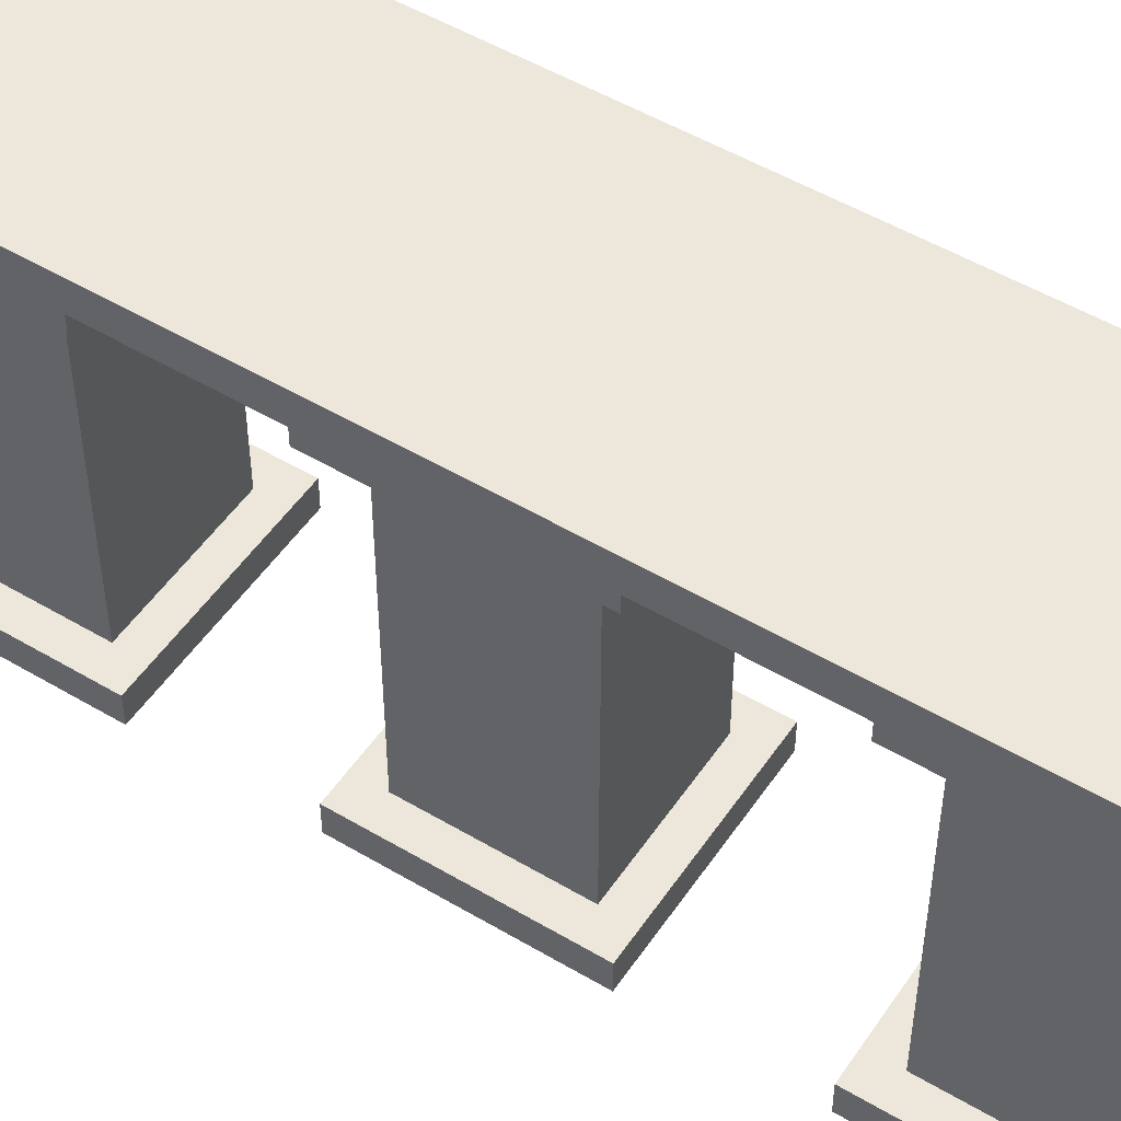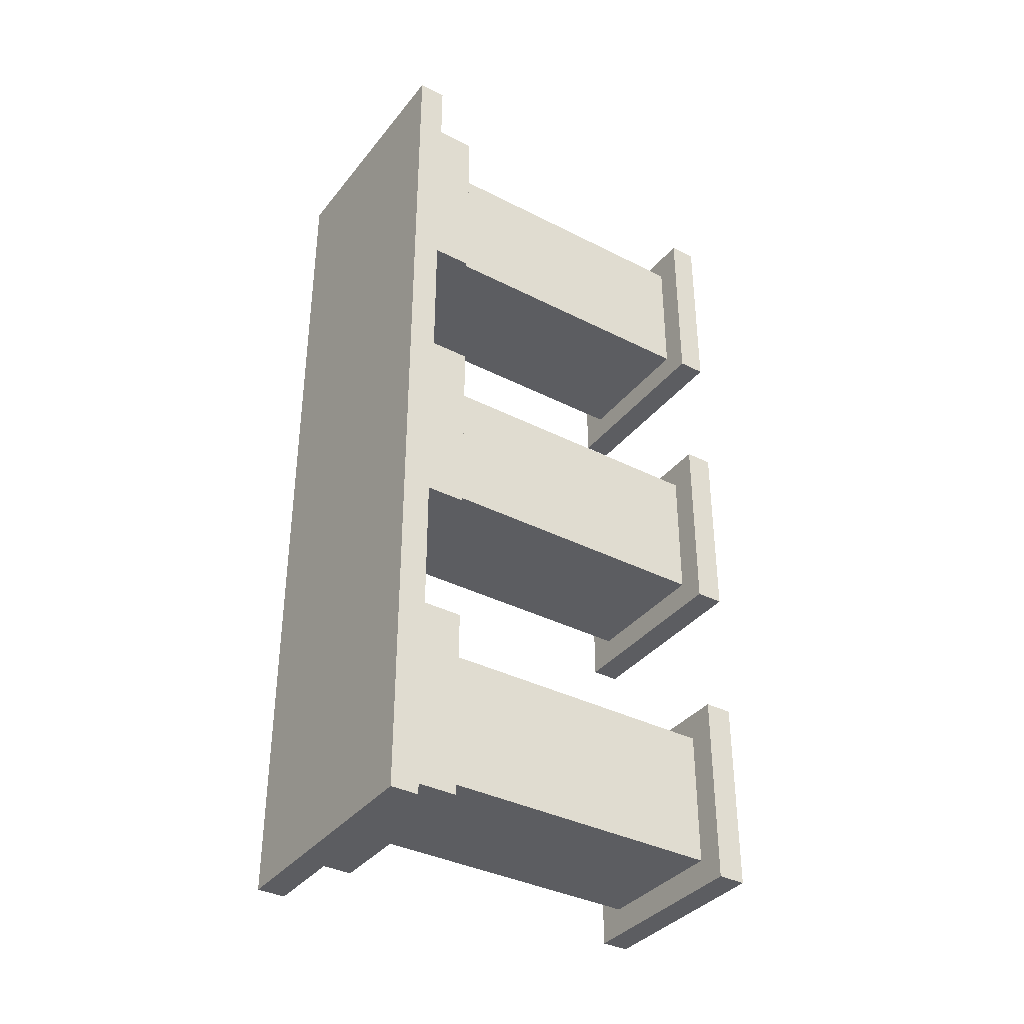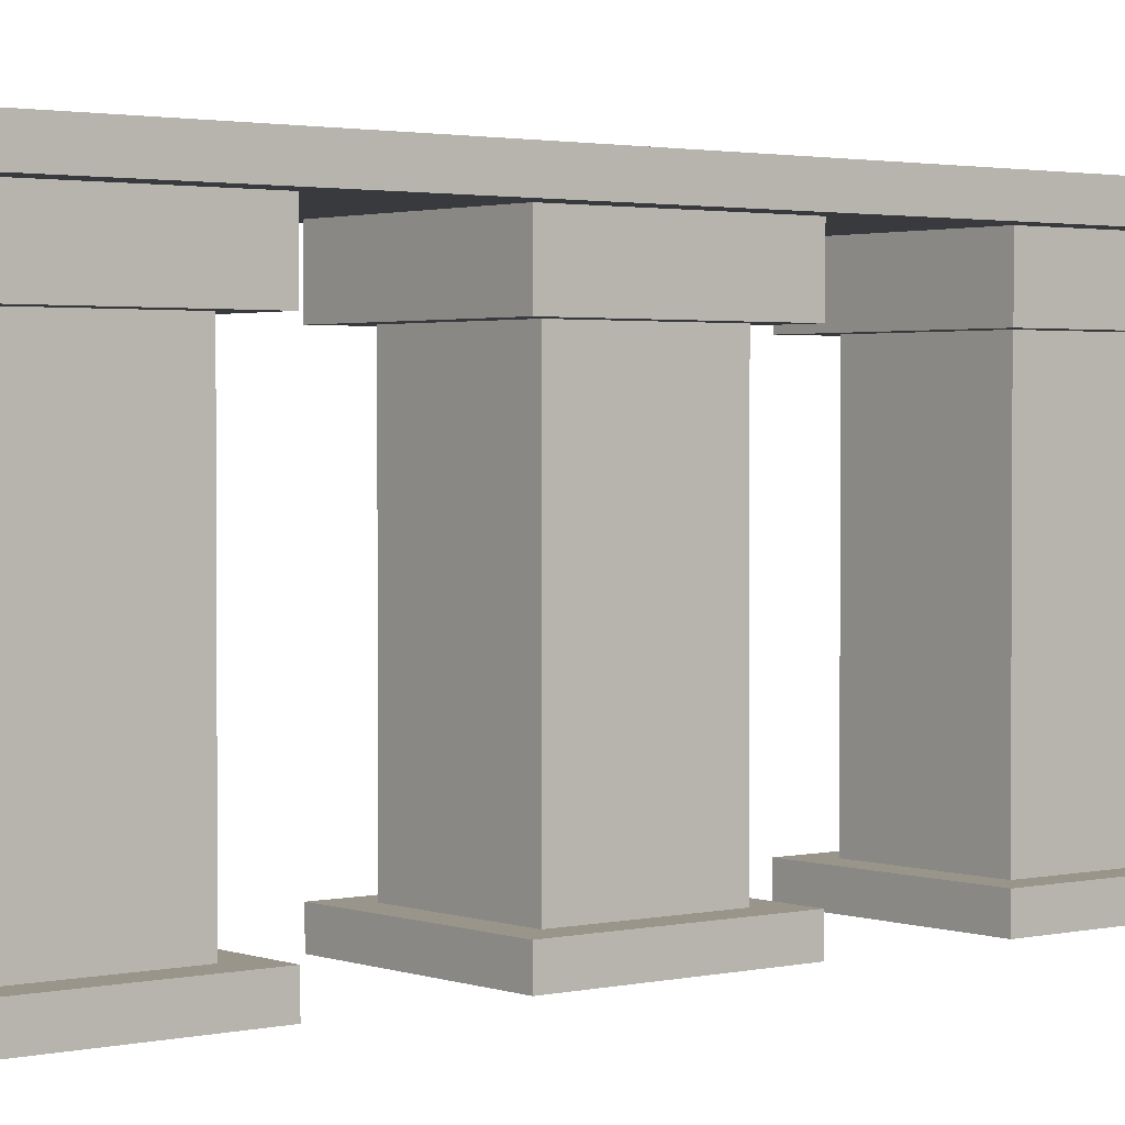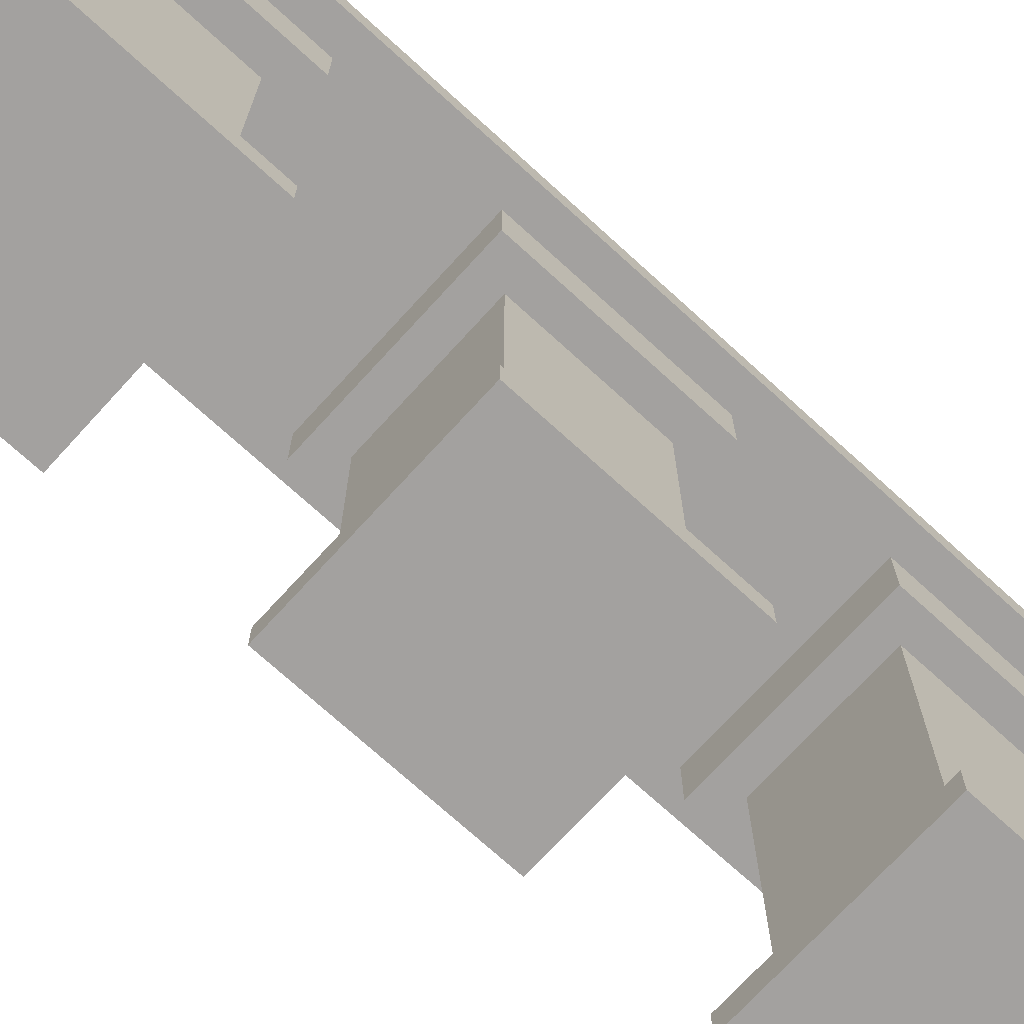
<metadata>
{"format":"obj","ext":"obj","renderer":"f3d","projection":"perspective","resolution":1024,"background":"white","views":[{"elev":50.9,"azim":-57.0,"up":"+Y"},{"elev":-36.7,"azim":-123.5,"up":"+Z"},{"elev":2.0,"azim":51.1,"up":"+Y"},{"elev":-72.3,"azim":47.6,"up":"+Y"}]}
</metadata>
<code>
v 35 15 20
v 35 15 -13
v 35 16 20
v 35 16 -13
v 36 1 19
v 36 1 12
v 36 1 7
v 36 1 -0
v 36 1 -5
v 36 1 -12
v 36 2 19
v 36 2 12
v 36 2 7
v 36 2 -0
v 36 2 -5
v 36 2 -12
v 36 13 19
v 36 13 12
v 36 13 7
v 36 13 -0
v 36 13 -5
v 36 13 -12
v 36 15 19
v 36 15 12
v 36 15 7
v 36 15 -0
v 36 15 -5
v 36 15 -12
v 37 2 18
v 37 2 13
v 37 2 6
v 37 2 1
v 37 2 -6
v 37 2 -11
v 37 3 17
v 37 3 16
v 37 3 15
v 37 3 14
v 37 3 5
v 37 3 4
v 37 3 3
v 37 3 2
v 37 3 -7
v 37 3 -8
v 37 3 -9
v 37 3 -10
v 37 13 18
v 37 13 17
v 37 13 16
v 37 13 15
v 37 13 14
v 37 13 13
v 37 13 6
v 37 13 5
v 37 13 4
v 37 13 3
v 37 13 2
v 37 13 1
v 37 13 -6
v 37 13 -7
v 37 13 -8
v 37 13 -9
v 37 13 -10
v 37 13 -11
v 41 3 17
v 41 3 16
v 41 3 15
v 41 3 14
v 41 3 5
v 41 3 4
v 41 3 3
v 41 3 2
v 41 3 -7
v 41 3 -8
v 41 3 -9
v 41 3 -10
v 41 13 17
v 41 13 16
v 41 13 15
v 41 13 14
v 41 13 5
v 41 13 4
v 41 13 3
v 41 13 2
v 41 13 -7
v 41 13 -8
v 41 13 -9
v 41 13 -10
v 38 3 17
v 38 3 16
v 38 3 15
v 38 3 14
v 38 3 5
v 38 3 4
v 38 3 3
v 38 3 2
v 38 3 -7
v 38 3 -8
v 38 3 -9
v 38 3 -10
v 38 13 17
v 38 13 16
v 38 13 15
v 38 13 14
v 38 13 5
v 38 13 4
v 38 13 3
v 38 13 2
v 38 13 -7
v 38 13 -8
v 38 13 -9
v 38 13 -10
v 42 2 18
v 42 2 13
v 42 2 6
v 42 2 1
v 42 2 -6
v 42 2 -11
v 42 3 17
v 42 3 16
v 42 3 15
v 42 3 14
v 42 3 5
v 42 3 4
v 42 3 3
v 42 3 2
v 42 3 -7
v 42 3 -8
v 42 3 -9
v 42 3 -10
v 42 13 18
v 42 13 17
v 42 13 16
v 42 13 15
v 42 13 14
v 42 13 13
v 42 13 6
v 42 13 5
v 42 13 4
v 42 13 3
v 42 13 2
v 42 13 1
v 42 13 -6
v 42 13 -7
v 42 13 -8
v 42 13 -9
v 42 13 -10
v 42 13 -11
v 43 1 19
v 43 1 12
v 43 1 7
v 43 1 -0
v 43 1 -5
v 43 1 -12
v 43 2 19
v 43 2 12
v 43 2 7
v 43 2 -0
v 43 2 -5
v 43 2 -12
v 43 13 19
v 43 13 12
v 43 13 7
v 43 13 -0
v 43 13 -5
v 43 13 -12
v 43 15 19
v 43 15 12
v 43 15 7
v 43 15 -0
v 43 15 -5
v 43 15 -12
v 44 15 20
v 44 15 -13
v 44 16 20
v 44 16 -13
v 35 15 20
v 35 16 20
v 44 15 20
v 44 16 20
v 36 1 19
v 36 2 19
v 36 13 19
v 36 15 19
v 43 1 19
v 43 2 19
v 43 13 19
v 43 15 19
v 37 2 18
v 37 13 18
v 38 3 18
v 38 13 18
v 39 3 18
v 39 13 18
v 40 3 18
v 40 13 18
v 41 3 18
v 41 13 18
v 42 2 18
v 42 13 18
v 38 3 14
v 38 13 14
v 39 3 14
v 39 13 14
v 40 3 14
v 40 13 14
v 41 3 14
v 41 13 14
v 36 1 7
v 36 2 7
v 36 13 7
v 36 15 7
v 43 1 7
v 43 2 7
v 43 13 7
v 43 15 7
v 37 2 6
v 37 13 6
v 38 3 6
v 38 13 6
v 39 3 6
v 39 13 6
v 40 3 6
v 40 13 6
v 41 3 6
v 41 13 6
v 42 2 6
v 42 13 6
v 38 3 2
v 38 13 2
v 39 3 2
v 39 13 2
v 40 3 2
v 40 13 2
v 41 3 2
v 41 13 2
v 36 1 -5
v 36 2 -5
v 36 13 -5
v 36 15 -5
v 43 1 -5
v 43 2 -5
v 43 13 -5
v 43 15 -5
v 37 2 -6
v 37 13 -6
v 38 3 -6
v 38 13 -6
v 39 3 -6
v 39 13 -6
v 40 3 -6
v 40 13 -6
v 41 3 -6
v 41 13 -6
v 42 2 -6
v 42 13 -6
v 38 3 -10
v 38 13 -10
v 39 3 -10
v 39 13 -10
v 40 3 -10
v 40 13 -10
v 41 3 -10
v 41 13 -10
v 38 3 17
v 38 13 17
v 39 3 17
v 39 13 17
v 40 3 17
v 40 13 17
v 41 3 17
v 41 13 17
v 37 2 13
v 37 13 13
v 38 3 13
v 38 13 13
v 39 3 13
v 39 13 13
v 40 3 13
v 40 13 13
v 41 3 13
v 41 13 13
v 42 2 13
v 42 13 13
v 36 1 12
v 36 2 12
v 36 13 12
v 36 15 12
v 43 1 12
v 43 2 12
v 43 13 12
v 43 15 12
v 38 3 5
v 38 13 5
v 39 3 5
v 39 13 5
v 40 3 5
v 40 13 5
v 41 3 5
v 41 13 5
v 37 2 1
v 37 13 1
v 38 3 1
v 38 13 1
v 39 3 1
v 39 13 1
v 40 3 1
v 40 13 1
v 41 3 1
v 41 13 1
v 42 2 1
v 42 13 1
v 36 1 -0
v 36 2 -0
v 36 13 -0
v 36 15 -0
v 43 1 -0
v 43 2 -0
v 43 13 -0
v 43 15 -0
v 38 3 -7
v 38 13 -7
v 39 3 -7
v 39 13 -7
v 40 3 -7
v 40 13 -7
v 41 3 -7
v 41 13 -7
v 37 2 -11
v 37 13 -11
v 38 3 -11
v 38 13 -11
v 39 3 -11
v 39 13 -11
v 40 3 -11
v 40 13 -11
v 41 3 -11
v 41 13 -11
v 42 2 -11
v 42 13 -11
v 36 1 -12
v 36 2 -12
v 36 13 -12
v 36 15 -12
v 43 1 -12
v 43 2 -12
v 43 13 -12
v 43 15 -12
v 35 15 -13
v 35 16 -13
v 44 15 -13
v 44 16 -13
v 36 1 19
v 43 1 19
v 36 1 12
v 43 1 12
v 36 1 7
v 43 1 7
v 36 1 -0
v 43 1 -0
v 36 1 -5
v 43 1 -5
v 36 1 -12
v 43 1 -12
v 36 13 19
v 43 13 19
v 37 13 18
v 38 13 18
v 39 13 18
v 40 13 18
v 41 13 18
v 42 13 18
v 37 13 17
v 38 13 17
v 39 13 17
v 40 13 17
v 41 13 17
v 42 13 17
v 37 13 16
v 38 13 16
v 41 13 16
v 42 13 16
v 37 13 15
v 38 13 15
v 41 13 15
v 42 13 15
v 37 13 14
v 38 13 14
v 39 13 14
v 40 13 14
v 41 13 14
v 42 13 14
v 37 13 13
v 38 13 13
v 39 13 13
v 40 13 13
v 41 13 13
v 42 13 13
v 36 13 12
v 43 13 12
v 36 13 7
v 43 13 7
v 37 13 6
v 38 13 6
v 39 13 6
v 40 13 6
v 41 13 6
v 42 13 6
v 37 13 5
v 38 13 5
v 39 13 5
v 40 13 5
v 41 13 5
v 42 13 5
v 37 13 4
v 38 13 4
v 41 13 4
v 42 13 4
v 37 13 3
v 38 13 3
v 41 13 3
v 42 13 3
v 37 13 2
v 38 13 2
v 39 13 2
v 40 13 2
v 41 13 2
v 42 13 2
v 37 13 1
v 38 13 1
v 39 13 1
v 40 13 1
v 41 13 1
v 42 13 1
v 36 13 -0
v 43 13 -0
v 36 13 -5
v 43 13 -5
v 37 13 -6
v 38 13 -6
v 39 13 -6
v 40 13 -6
v 41 13 -6
v 42 13 -6
v 37 13 -7
v 38 13 -7
v 39 13 -7
v 40 13 -7
v 41 13 -7
v 42 13 -7
v 37 13 -8
v 38 13 -8
v 41 13 -8
v 42 13 -8
v 37 13 -9
v 38 13 -9
v 41 13 -9
v 42 13 -9
v 37 13 -10
v 38 13 -10
v 39 13 -10
v 40 13 -10
v 41 13 -10
v 42 13 -10
v 37 13 -11
v 38 13 -11
v 39 13 -11
v 40 13 -11
v 41 13 -11
v 42 13 -11
v 36 13 -12
v 43 13 -12
v 35 15 20
v 44 15 20
v 36 15 19
v 43 15 19
v 36 15 12
v 43 15 12
v 36 15 7
v 43 15 7
v 36 15 -0
v 43 15 -0
v 36 15 -5
v 43 15 -5
v 36 15 -12
v 43 15 -12
v 35 15 -13
v 44 15 -13
v 36 2 19
v 43 2 19
v 37 2 18
v 42 2 18
v 37 2 13
v 42 2 13
v 36 2 12
v 43 2 12
v 36 2 7
v 43 2 7
v 37 2 6
v 42 2 6
v 37 2 1
v 42 2 1
v 36 2 -0
v 43 2 -0
v 36 2 -5
v 43 2 -5
v 37 2 -6
v 42 2 -6
v 37 2 -11
v 42 2 -11
v 36 2 -12
v 43 2 -12
v 38 3 17
v 39 3 17
v 40 3 17
v 41 3 17
v 38 3 16
v 41 3 16
v 38 3 15
v 41 3 15
v 38 3 14
v 39 3 14
v 40 3 14
v 41 3 14
v 38 3 5
v 39 3 5
v 40 3 5
v 41 3 5
v 38 3 4
v 41 3 4
v 38 3 3
v 41 3 3
v 38 3 2
v 39 3 2
v 40 3 2
v 41 3 2
v 38 3 -7
v 39 3 -7
v 40 3 -7
v 41 3 -7
v 38 3 -8
v 41 3 -8
v 38 3 -9
v 41 3 -9
v 38 3 -10
v 39 3 -10
v 40 3 -10
v 41 3 -10
v 35 16 20
v 44 16 20
v 35 16 -13
v 44 16 -13
f 3 2 1
f 4 2 3
f 11 6 5
f 12 6 11
f 13 8 7
f 14 8 13
f 15 10 9
f 16 10 15
f 23 18 17
f 24 18 23
f 25 20 19
f 26 20 25
f 27 22 21
f 28 22 27
f 35 30 29
f 36 30 35
f 37 30 36
f 38 30 37
f 39 32 31
f 40 32 39
f 41 32 40
f 42 32 41
f 43 34 33
f 44 34 43
f 45 34 44
f 46 34 45
f 47 35 29
f 48 36 35
f 48 35 47
f 49 37 36
f 49 36 48
f 50 38 37
f 50 37 49
f 51 30 38
f 51 38 50
f 52 30 51
f 53 39 31
f 54 40 39
f 54 39 53
f 55 41 40
f 55 40 54
f 56 42 41
f 56 41 55
f 57 32 42
f 57 42 56
f 58 32 57
f 59 43 33
f 60 44 43
f 60 43 59
f 61 45 44
f 61 44 60
f 62 46 45
f 62 45 61
f 63 34 46
f 63 46 62
f 64 34 63
f 77 66 65
f 78 67 66
f 78 66 77
f 79 68 67
f 79 67 78
f 80 68 79
f 81 70 69
f 82 71 70
f 82 70 81
f 83 72 71
f 83 71 82
f 84 72 83
f 85 74 73
f 86 75 74
f 86 74 85
f 87 76 75
f 87 75 86
f 88 76 87
f 89 90 101
f 90 91 102
f 101 90 102
f 91 92 103
f 102 91 103
f 103 92 104
f 93 94 105
f 94 95 106
f 105 94 106
f 95 96 107
f 106 95 107
f 107 96 108
f 97 98 109
f 98 99 110
f 109 98 110
f 99 100 111
f 110 99 111
f 111 100 112
f 113 114 119
f 119 114 120
f 120 114 121
f 121 114 122
f 115 116 123
f 123 116 124
f 124 116 125
f 125 116 126
f 117 118 127
f 127 118 128
f 128 118 129
f 129 118 130
f 113 119 131
f 119 120 132
f 131 119 132
f 120 121 133
f 132 120 133
f 121 122 134
f 133 121 134
f 122 114 135
f 134 122 135
f 135 114 136
f 115 123 137
f 123 124 138
f 137 123 138
f 124 125 139
f 138 124 139
f 125 126 140
f 139 125 140
f 126 116 141
f 140 126 141
f 141 116 142
f 117 127 143
f 127 128 144
f 143 127 144
f 128 129 145
f 144 128 145
f 129 130 146
f 145 129 146
f 130 118 147
f 146 130 147
f 147 118 148
f 149 150 155
f 155 150 156
f 151 152 157
f 157 152 158
f 153 154 159
f 159 154 160
f 161 162 167
f 167 162 168
f 163 164 169
f 169 164 170
f 165 166 171
f 171 166 172
f 173 174 175
f 175 174 176
f 179 178 177
f 180 178 179
f 185 182 181
f 186 182 185
f 187 184 183
f 188 184 187
f 191 190 189
f 192 190 191
f 193 191 189
f 193 192 191
f 194 192 193
f 195 193 189
f 195 194 193
f 196 194 195
f 197 195 189
f 197 196 195
f 198 196 197
f 199 197 189
f 199 198 197
f 200 198 199
f 203 202 201
f 204 202 203
f 205 204 203
f 206 204 205
f 207 206 205
f 208 206 207
f 213 210 209
f 214 210 213
f 215 212 211
f 216 212 215
f 219 218 217
f 220 218 219
f 221 219 217
f 221 220 219
f 222 220 221
f 223 221 217
f 223 222 221
f 224 222 223
f 225 223 217
f 225 224 223
f 226 224 225
f 227 225 217
f 227 226 225
f 228 226 227
f 231 230 229
f 232 230 231
f 233 232 231
f 234 232 233
f 235 234 233
f 236 234 235
f 241 238 237
f 242 238 241
f 243 240 239
f 244 240 243
f 247 246 245
f 248 246 247
f 249 247 245
f 249 248 247
f 250 248 249
f 251 249 245
f 251 250 249
f 252 250 251
f 253 251 245
f 253 252 251
f 254 252 253
f 255 253 245
f 255 254 253
f 256 254 255
f 259 258 257
f 260 258 259
f 261 260 259
f 262 260 261
f 263 262 261
f 264 262 263
f 265 266 267
f 267 266 268
f 267 268 269
f 269 268 270
f 269 270 271
f 271 270 272
f 273 274 275
f 275 274 276
f 273 275 277
f 275 276 277
f 277 276 278
f 273 277 279
f 277 278 279
f 279 278 280
f 273 279 281
f 279 280 281
f 281 280 282
f 273 281 283
f 281 282 283
f 283 282 284
f 285 286 289
f 289 286 290
f 287 288 291
f 291 288 292
f 293 294 295
f 295 294 296
f 295 296 297
f 297 296 298
f 297 298 299
f 299 298 300
f 301 302 303
f 303 302 304
f 301 303 305
f 303 304 305
f 305 304 306
f 301 305 307
f 305 306 307
f 307 306 308
f 301 307 309
f 307 308 309
f 309 308 310
f 301 309 311
f 309 310 311
f 311 310 312
f 313 314 317
f 317 314 318
f 315 316 319
f 319 316 320
f 321 322 323
f 323 322 324
f 323 324 325
f 325 324 326
f 325 326 327
f 327 326 328
f 329 330 331
f 331 330 332
f 329 331 333
f 331 332 333
f 333 332 334
f 329 333 335
f 333 334 335
f 335 334 336
f 329 335 337
f 335 336 337
f 337 336 338
f 329 337 339
f 337 338 339
f 339 338 340
f 341 342 345
f 345 342 346
f 343 344 347
f 347 344 348
f 349 350 351
f 351 350 352
f 355 354 353
f 356 354 355
f 359 358 357
f 360 358 359
f 363 362 361
f 364 362 363
f 367 366 365
f 368 366 367
f 369 366 368
f 370 366 369
f 371 366 370
f 372 366 371
f 373 367 365
f 378 366 372
f 379 373 365
f 380 377 376
f 380 375 374
f 380 376 375
f 381 377 380
f 382 366 378
f 383 379 365
f 384 381 380
f 385 381 384
f 386 366 382
f 387 383 365
f 388 385 384
f 389 385 388
f 390 385 389
f 391 385 390
f 392 366 386
f 393 387 365
f 398 366 392
f 399 397 396
f 399 398 397
f 399 393 365
f 399 394 393
f 399 396 395
f 399 395 394
f 400 366 398
f 400 398 399
f 403 402 401
f 404 402 403
f 405 402 404
f 406 402 405
f 407 402 406
f 408 402 407
f 409 403 401
f 414 402 408
f 415 409 401
f 416 413 412
f 416 411 410
f 416 412 411
f 417 413 416
f 418 402 414
f 419 415 401
f 420 417 416
f 421 417 420
f 422 402 418
f 423 419 401
f 424 421 420
f 425 421 424
f 426 421 425
f 427 421 426
f 428 402 422
f 429 423 401
f 434 402 428
f 435 433 432
f 435 434 433
f 435 429 401
f 435 430 429
f 435 432 431
f 435 431 430
f 436 402 434
f 436 434 435
f 439 438 437
f 440 438 439
f 441 438 440
f 442 438 441
f 443 438 442
f 444 438 443
f 445 439 437
f 450 438 444
f 451 445 437
f 452 449 448
f 452 447 446
f 452 448 447
f 453 449 452
f 454 438 450
f 455 451 437
f 456 453 452
f 457 453 456
f 458 438 454
f 459 455 437
f 460 457 456
f 461 457 460
f 462 457 461
f 463 457 462
f 464 438 458
f 465 459 437
f 470 438 464
f 471 469 468
f 471 470 469
f 471 465 437
f 471 466 465
f 471 468 467
f 471 467 466
f 472 438 470
f 472 470 471
f 475 474 473
f 476 474 475
f 477 475 473
f 478 474 476
f 479 477 473
f 479 478 477
f 480 474 478
f 480 478 479
f 481 479 473
f 482 474 480
f 483 481 473
f 483 482 481
f 484 474 482
f 484 482 483
f 485 483 473
f 486 474 484
f 487 485 473
f 487 486 485
f 488 474 486
f 488 486 487
f 489 490 491
f 491 490 492
f 489 491 493
f 492 490 494
f 489 493 495
f 493 494 495
f 494 490 496
f 495 494 496
f 497 498 499
f 499 498 500
f 497 499 501
f 500 498 502
f 497 501 503
f 501 502 503
f 502 498 504
f 503 502 504
f 505 506 507
f 507 506 508
f 505 507 509
f 508 506 510
f 505 509 511
f 509 510 511
f 510 506 512
f 511 510 512
f 513 514 517
f 515 516 517
f 514 515 517
f 517 516 518
f 517 518 519
f 519 518 520
f 519 520 521
f 521 520 522
f 522 520 523
f 523 520 524
f 525 526 529
f 527 528 529
f 526 527 529
f 529 528 530
f 529 530 531
f 531 530 532
f 531 532 533
f 533 532 534
f 534 532 535
f 535 532 536
f 537 538 541
f 539 540 541
f 538 539 541
f 541 540 542
f 541 542 543
f 543 542 544
f 543 544 545
f 545 544 546
f 546 544 547
f 547 544 548
f 549 550 551
f 551 550 552

</code>
